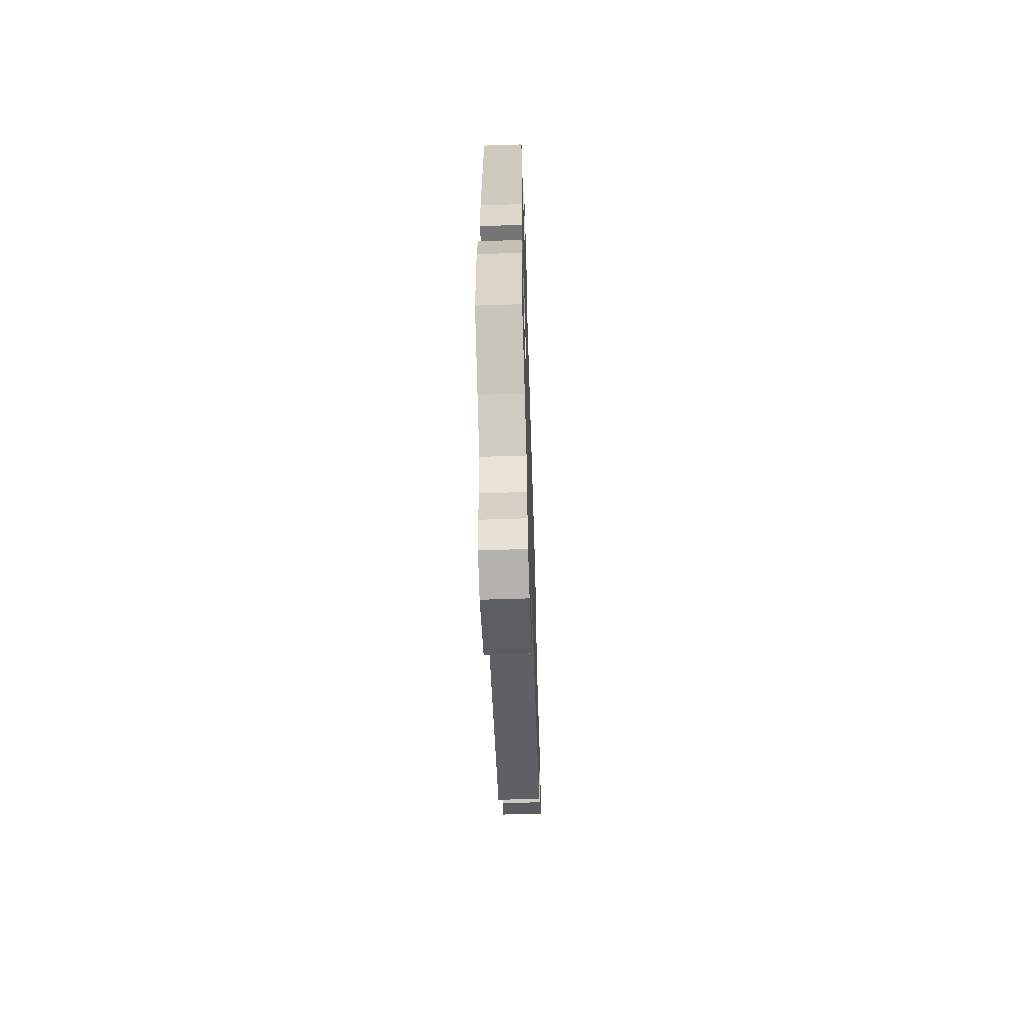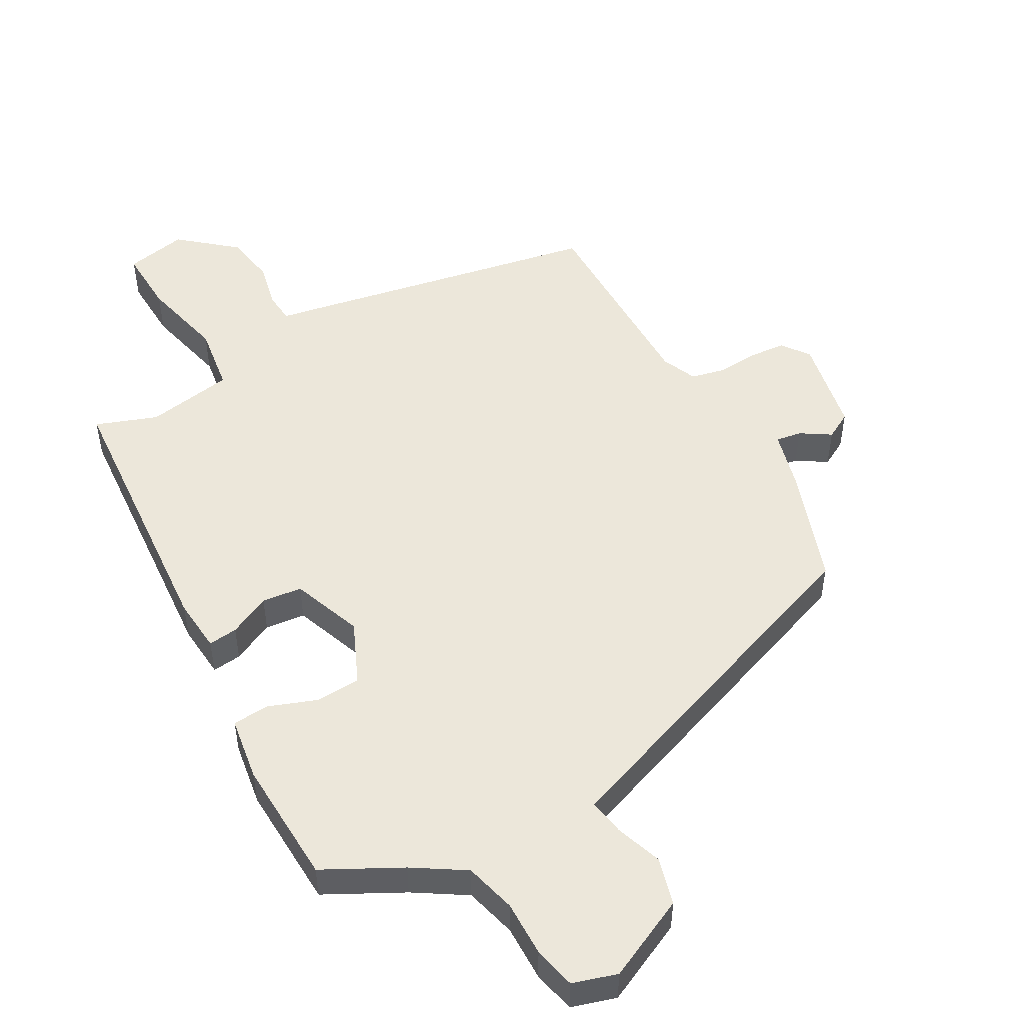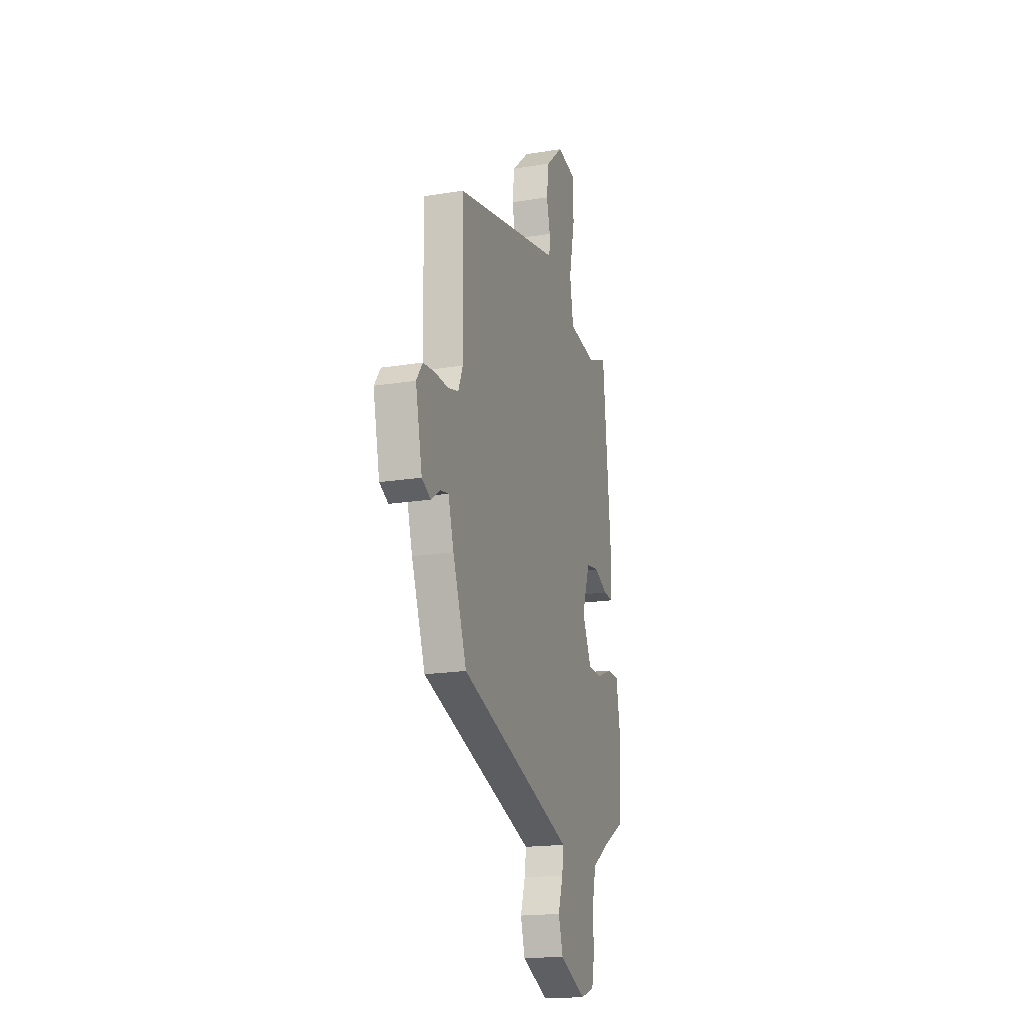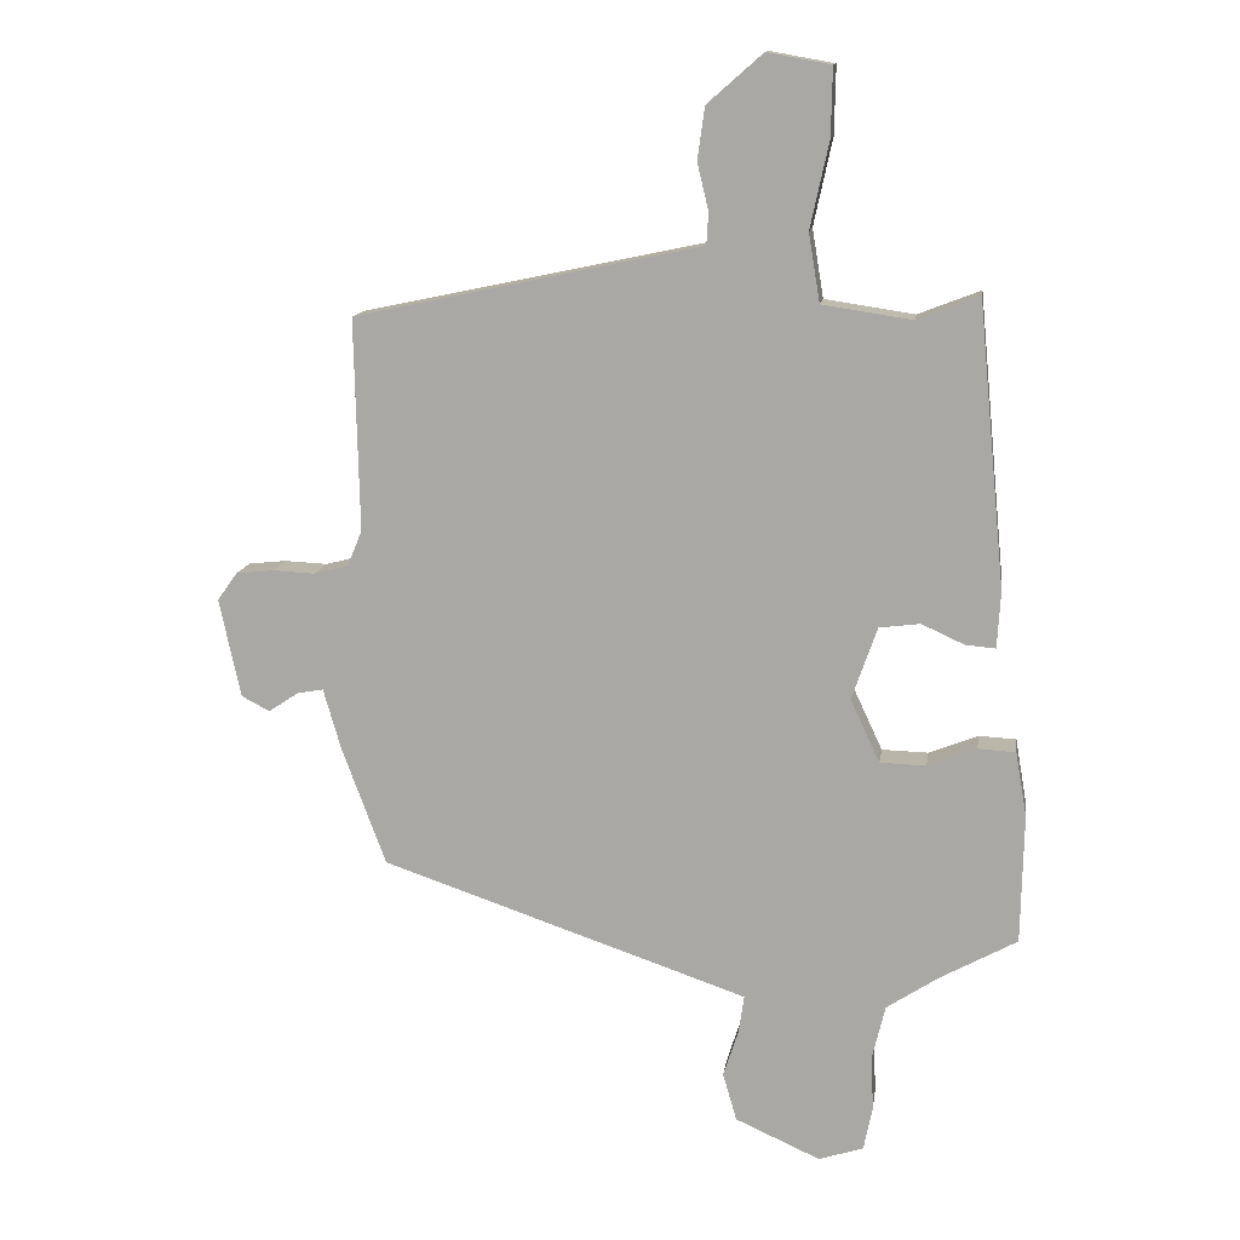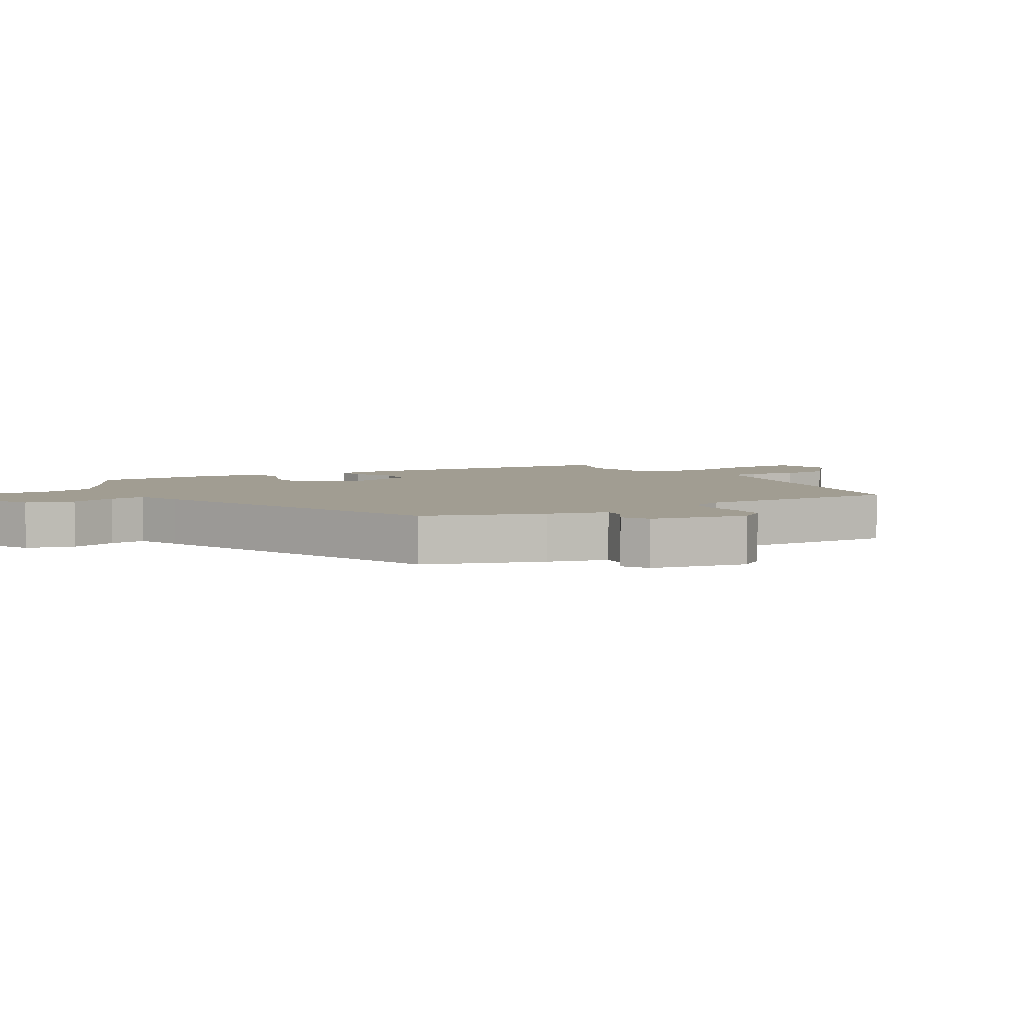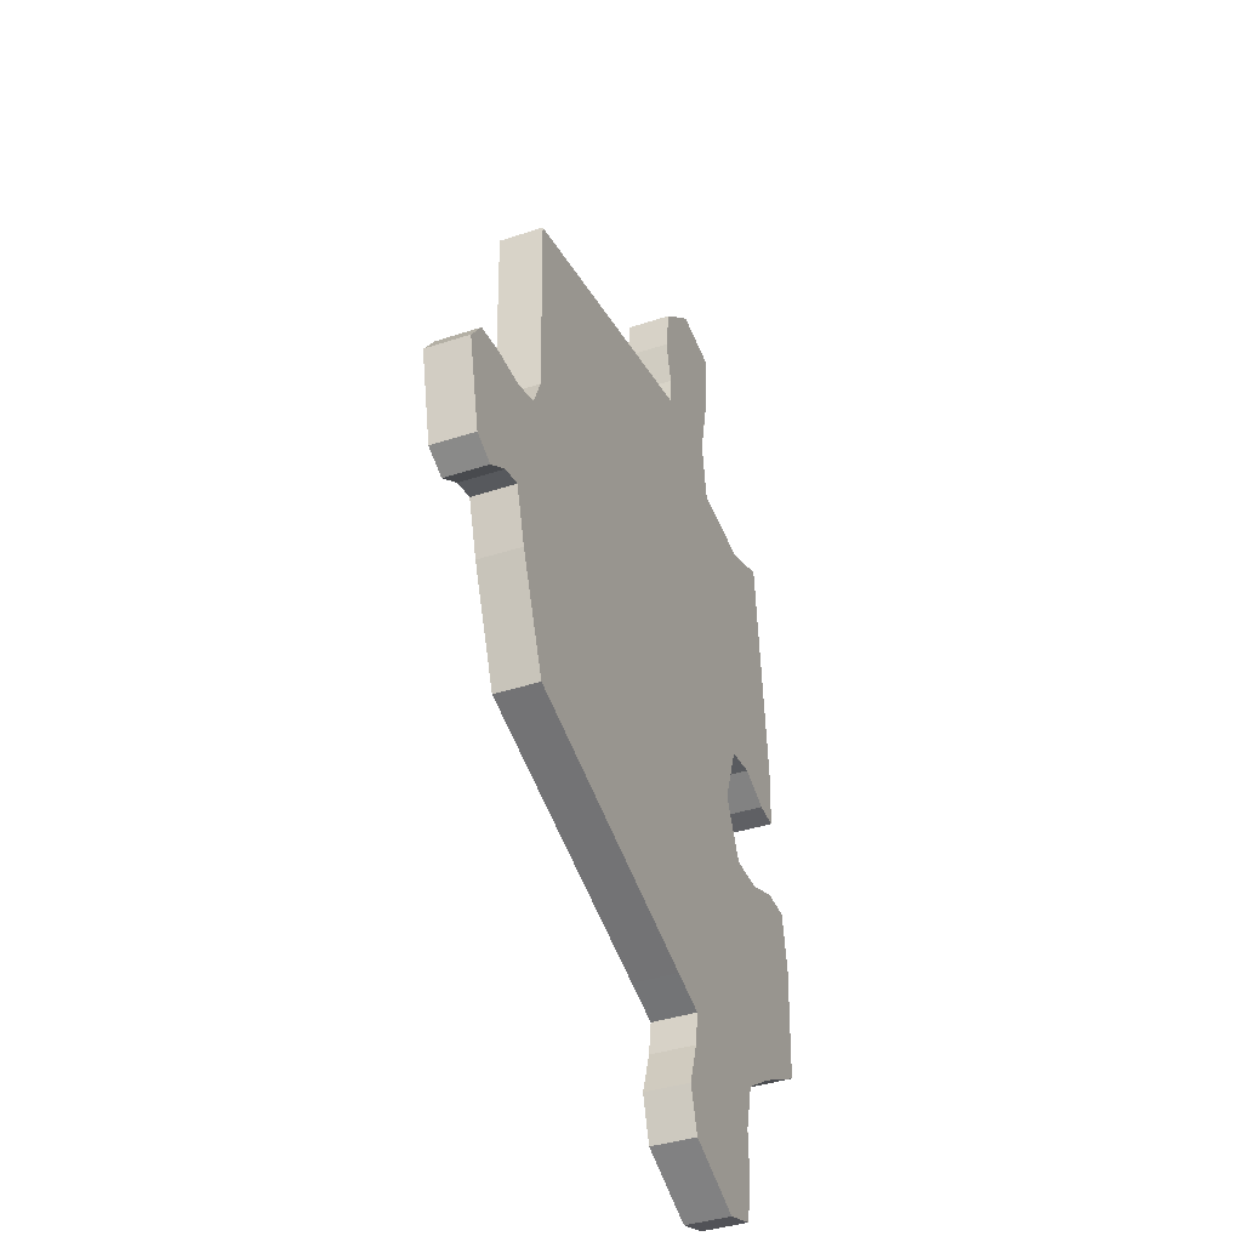
<metadata>
{"format":"obj","ext":"obj","renderer":"f3d","projection":"perspective","resolution":1024,"background":"white","views":[{"elev":-61.4,"azim":91.9,"up":"+Z"},{"elev":50.4,"azim":149.5,"up":"+Y"},{"elev":-18.4,"azim":-72.5,"up":"+Z"},{"elev":13.2,"azim":8.3,"up":"+Z"},{"elev":4.6,"azim":-122.2,"up":"+Y"},{"elev":-39.5,"azim":-67.6,"up":"+Z"}]}
</metadata>
<code>
v -0.451 0.07 -0.38
v -0.517 0.07 -0.202
v -0.543 0.07 -0.112
v -0.582 0.07 -0.119
v -0.627 0.07 -0.149
v -0.669 0.07 -0.127
v -0.701 0.07 0.021
v -0.671 0.07 0.063
v -0.615 0.07 0.069
v -0.551 0.07 0.066
v -0.5 0.07 0.079
v -0.478 0.07 0.133
v -0.485 0.07 0.45
v -0.036 0.07 0.545
v 0.032 0.07 0.559
v 0.035 0.07 0.607
v 0.018 0.07 0.677
v 0.029 0.07 0.755
v 0.112 0.07 0.828
v 0.207 0.07 0.811
v 0.205 0.07 0.71
v 0.177 0.07 0.581
v 0.194 0.07 0.479
v 0.328 0.07 0.459
v 0.421 0.07 0.495
v 0.462 0.07 0.071
v 0.457 0.07 -0.013
v 0.412 0.07 -0.009
v 0.348 0.07 0.02
v 0.287 0.07 0.012
v 0.249 0.07 -0.097
v 0.293 0.07 -0.191
v 0.362 0.07 -0.193
v 0.435 0.07 -0.164
v 0.491 0.07 -0.167
v 0.508 0.07 -0.264
v 0.504 0.07 -0.457
v 0.388 0.07 -0.521
v 0.311 0.07 -0.572
v 0.292 0.07 -0.651
v 0.295 0.07 -0.736
v 0.282 0.07 -0.801
v 0.215 0.07 -0.823
v 0.088 0.07 -0.766
v 0.067 0.07 -0.694
v 0.09 0.07 -0.623
v 0.098 0.07 -0.567
v 0.028 0.07 -0.543
v -0.451 0 -0.38
v -0.517 0 -0.202
v -0.543 0 -0.112
v -0.582 0 -0.119
v -0.627 0 -0.149
v -0.669 0 -0.127
v -0.701 0 0.021
v -0.671 0 0.063
v -0.615 0 0.069
v -0.551 0 0.066
v -0.5 0 0.079
v -0.478 0 0.133
v -0.485 0 0.45
v -0.036 0 0.545
v 0.032 0 0.559
v 0.035 0 0.607
v 0.018 0 0.677
v 0.029 0 0.755
v 0.112 0 0.828
v 0.207 0 0.811
v 0.205 0 0.71
v 0.177 0 0.581
v 0.194 0 0.479
v 0.328 0 0.459
v 0.421 0 0.495
v 0.462 0 0.071
v 0.457 0 -0.013
v 0.412 0 -0.009
v 0.348 0 0.02
v 0.287 0 0.012
v 0.249 0 -0.097
v 0.293 0 -0.191
v 0.362 0 -0.193
v 0.435 0 -0.164
v 0.491 0 -0.167
v 0.508 0 -0.264
v 0.504 0 -0.457
v 0.388 0 -0.521
v 0.311 0 -0.572
v 0.292 0 -0.651
v 0.295 0 -0.736
v 0.282 0 -0.801
v 0.215 0 -0.823
v 0.088 0 -0.766
v 0.067 0 -0.694
v 0.09 0 -0.623
v 0.098 0 -0.567
v 0.028 0 -0.543
f 43 44 45 46
f 43 46 47
f 40 41 42 43
f 39 40 43 47
f 38 39 47 48
f 33 34 35 36
f 32 33 36 37
f 26 27 28 29
f 24 25 26 29
f 23 24 29 30
f 19 20 21 22
f 19 22 23
f 16 17 18 19
f 15 16 19 23
f 12 13 14 15
f 11 12 15 23
f 7 8 9 10
f 7 10 11
f 4 5 6 7
f 3 4 7 11
f 32 37 38 48
f 31 32 48 1
f 11 23 30 31
f 3 11 31
f 1 2 3 31
f 94 93 92 91
f 95 94 91
f 91 90 89 88
f 95 91 88 87
f 96 95 87 86
f 84 83 82 81
f 85 84 81 80
f 77 76 75 74
f 77 74 73 72
f 78 77 72 71
f 70 69 68 67
f 71 70 67
f 67 66 65 64
f 71 67 64 63
f 63 62 61 60
f 71 63 60 59
f 58 57 56 55
f 59 58 55
f 55 54 53 52
f 59 55 52 51
f 96 86 85 80
f 49 96 80 79
f 79 78 71 59
f 79 59 51
f 79 51 50 49
f 1 49 50 2
f 2 50 51 3
f 3 51 52 4
f 4 52 53 5
f 5 53 54 6
f 6 54 55 7
f 7 55 56 8
f 8 56 57 9
f 9 57 58 10
f 10 58 59 11
f 11 59 60 12
f 12 60 61 13
f 13 61 62 14
f 14 62 63 15
f 15 63 64 16
f 16 64 65 17
f 17 65 66 18
f 18 66 67 19
f 19 67 68 20
f 20 68 69 21
f 21 69 70 22
f 22 70 71 23
f 23 71 72 24
f 24 72 73 25
f 25 73 74 26
f 26 74 75 27
f 27 75 76 28
f 28 76 77 29
f 29 77 78 30
f 30 78 79 31
f 31 79 80 32
f 32 80 81 33
f 33 81 82 34
f 34 82 83 35
f 35 83 84 36
f 36 84 85 37
f 37 85 86 38
f 38 86 87 39
f 39 87 88 40
f 40 88 89 41
f 41 89 90 42
f 42 90 91 43
f 43 91 92 44
f 44 92 93 45
f 45 93 94 46
f 46 94 95 47
f 47 95 96 48
f 48 96 49 1

</code>
